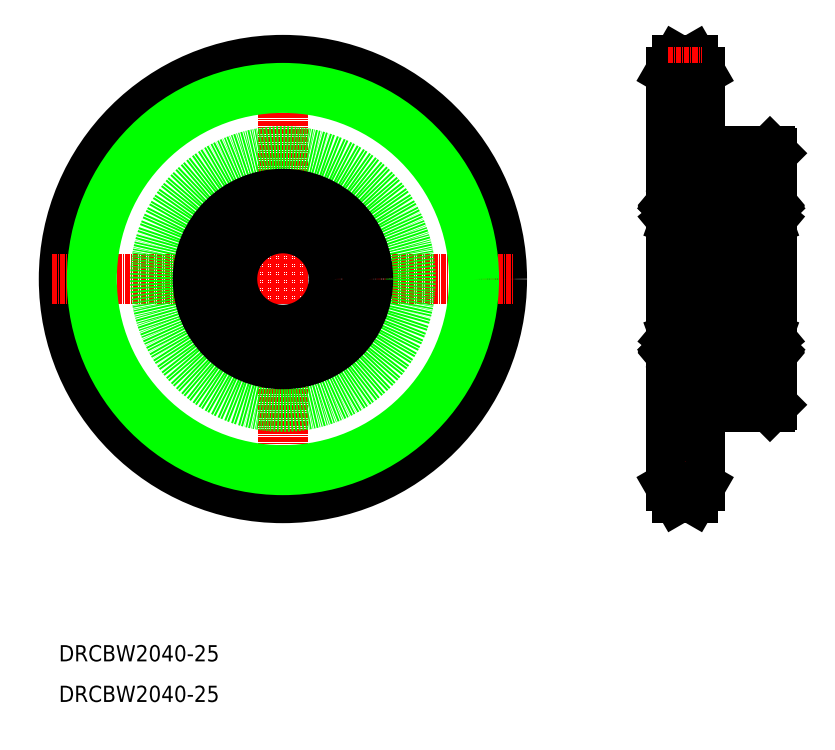
<metadata>
{"format":"dxf","ext":"dxf","renderer":"ezdxf+matplotlib","layout":"modelspace","background":"white","min_lineweight":24,"dpi":150}
</metadata>
<code>
0
SECTION
2
ENTITIES
0
CIRCLE
8
CENTER
10
57
20
104.2
30
0
40
51.07
0
LINE
8
CENTER
10
57
20
161.2
30
0
11
57
21
47.22
31
0
0
CIRCLE
8
0
10
57
20
104.2
30
0
40
54
0
LINE
8
CENTER
10
-8.775e-05
20
104.2
30
0
11
114
21
104.2
31
0
0
CIRCLE
8
0
10
57
20
104.2
30
0
40
31.5
0
LINE
8
0
10
177.5
20
135.2
30
0
11
177.5
21
73.22
31
0
0
LINE
8
0
10
152.5
20
155.3
30
0
11
152.5
21
53.15
31
0
0
LINE
8
0
10
159.7
20
155.3
30
0
11
159.7
21
135.7
31
0
0
LINE
8
0
10
159.7
20
155.3
30
0
11
158
21
158.2
31
0
0
LINE
8
0
10
152.5
20
155.3
30
0
11
154.2
21
158.2
31
0
0
LINE
8
0
10
154.2
20
158.2
30
0
11
158
21
158.2
31
0
0
LINE
8
CENTER
10
151.9
20
155.3
30
0
11
160.3
21
155.3
31
0
0
LINE
8
0
10
152.5
20
151.3
30
0
11
159.7
21
151.3
31
0
0
LINE
8
CENTER
10
149.5
20
104.2
30
0
11
180.5
21
104.2
31
0
0
LINE
8
0
10
159.7
20
135.7
30
0
11
177
21
135.7
31
0
0
LINE
8
0
10
159.7
20
72.72
30
0
11
177
21
72.72
31
0
0
LINE
8
0
10
159.7
20
53.15
30
0
11
159.7
21
72.72
31
0
0
LINE
8
0
10
152.5
20
57.13
30
0
11
159.7
21
57.13
31
0
0
LINE
8
CENTER
10
151.9
20
53.15
30
0
11
160.3
21
53.15
31
0
0
LINE
8
0
10
154.2
20
50.22
30
0
11
158
21
50.22
31
0
0
LINE
8
0
10
152.5
20
53.15
30
0
11
154.2
21
50.22
31
0
0
LINE
8
0
10
159.7
20
53.15
30
0
11
158
21
50.22
31
0
0
CIRCLE
8
0
10
57
20
104.2
30
0
40
47.09
0
LINE
8
0
10
177
20
135.7
30
0
11
177.5
21
135.2
31
0
0
LINE
8
0
10
177.5
20
73.22
30
0
11
177
21
72.72
31
0
0
CIRCLE
8
0
10
157
20
87.47
30
0
40
2.381
0
CIRCLE
8
0
10
157
20
121
30
0
40
2.381
0
LINE
8
0
10
152.8
20
116.7
30
0
11
161.2
21
116.7
31
0
0
LINE
8
0
10
152.8
20
125.2
30
0
11
161.2
21
125.2
31
0
0
LINE
8
0
10
152.5
20
124.9
30
0
11
152.5
21
83.52
31
0
0
LINE
8
0
10
153.7
20
89.84
30
0
11
154
21
89.11
31
0
0
LINE
8
0
10
153.9
20
85.14
30
0
11
153.9
21
85.88
31
0
0
LINE
8
0
10
153.7
20
85.16
30
0
11
153.7
21
86.04
31
0
0
LINE
8
0
10
153.2
20
85.4
30
0
11
153.5
21
85.1
31
0
0
ARC
8
0
10
153.2
20
85.4
30
0
40
0.2
50
129.9
51
220
0
ARC
8
0
10
153.6
20
85.17
30
0
40
0.3
50
220
51
355
0
ARC
8
0
10
152.6
20
85.17
30
0
40
0.1
50
90
51
180
0
LINE
8
0
10
153.1
20
85.27
30
0
11
153.3
21
84.98
31
0
0
ARC
8
0
10
153.6
20
85.17
30
0
40
0.1
50
220
51
357.2
0
LINE
8
0
10
152.6
20
85.27
30
0
11
153.1
21
85.27
31
0
0
LINE
8
0
10
153
20
86.79
30
0
11
153
21
89.17
31
0
0
LINE
8
0
10
153.2
20
86.87
30
0
11
153.2
21
89.17
31
0
0
LINE
8
0
10
153.9
20
86.12
30
0
11
153.2
21
86.87
31
0
0
LINE
8
0
10
153.3
20
85.68
30
0
11
153.1
21
85.56
31
0
0
LINE
8
0
10
153.7
20
86.04
30
0
11
153
21
86.79
31
0
0
LINE
8
0
10
153.4
20
85.53
30
0
11
153.2
21
85.4
31
0
0
LINE
8
0
10
153.3
20
85.68
30
0
11
153.4
21
85.53
31
0
0
LINE
8
0
10
154
20
85.97
30
0
11
155.2
21
85.97
31
0
0
ARC
8
0
10
154
20
85.87
30
0
40
0.1
50
90
51
175
0
LINE
8
0
10
153.9
20
85.65
30
0
11
153.9
21
86.12
31
0
0
ARC
8
0
10
153.2
20
89.17
30
0
40
0.2
50
90
51
180
0
LINE
8
0
10
153.2
20
89.37
30
0
11
153.6
21
89.37
31
0
0
LINE
8
0
10
153.6
20
89.37
30
0
11
153.6
21
89.17
31
0
0
LINE
8
0
10
153.6
20
89.17
30
0
11
153.2
21
89.17
31
0
0
LINE
8
0
10
154.2
20
88.97
30
0
11
155.2
21
88.97
31
0
0
LINE
8
0
10
154.7
20
88.97
30
0
11
154.7
21
88.97
31
0
0
LINE
8
0
10
154.4
20
88.97
30
0
11
154.4
21
88.97
31
0
0
ARC
8
0
10
154.2
20
89.17
30
0
40
0.2
50
200
51
270
0
ARC
8
0
10
152.7
20
89.77
30
0
40
0.2
50
180
51
270
0
ARC
8
0
10
153.5
20
89.77
30
0
40
0.2
50
20.01
51
90
0
LINE
8
0
10
153.5
20
89.97
30
0
11
153.5
21
89.97
31
0
0
ARC
8
0
10
153.5
20
89.77
30
0
40
0.2
50
90
51
140
0
LINE
8
0
10
153
20
89.57
30
0
11
153.3
21
89.9
31
0
0
LINE
8
0
10
152.7
20
89.57
30
0
11
153
21
89.57
31
0
0
LINE
8
0
10
153.9
20
122.3
30
0
11
153.2
21
121.6
31
0
0
LINE
8
0
10
153.7
20
122.4
30
0
11
153
21
121.7
31
0
0
LINE
8
0
10
153.2
20
121.6
30
0
11
153.2
21
119.3
31
0
0
LINE
8
0
10
153
20
121.7
30
0
11
153
21
119.3
31
0
0
LINE
8
0
10
153.7
20
118.6
30
0
11
154
21
119.3
31
0
0
LINE
8
0
10
153.6
20
119.3
30
0
11
153.2
21
119.3
31
0
0
LINE
8
0
10
153.6
20
119.1
30
0
11
153.6
21
119.3
31
0
0
LINE
8
0
10
152.7
20
118.9
30
0
11
153
21
118.9
31
0
0
LINE
8
0
10
153.2
20
119.1
30
0
11
153.6
21
119.1
31
0
0
ARC
8
0
10
153.2
20
119.3
30
0
40
0.2
50
180
51
270
0
LINE
8
0
10
153
20
118.9
30
0
11
153.3
21
118.5
31
0
0
ARC
8
0
10
153.5
20
118.7
30
0
40
0.2
50
220
51
270
0
LINE
8
0
10
153.5
20
118.5
30
0
11
153.5
21
118.5
31
0
0
ARC
8
0
10
153.5
20
118.7
30
0
40
0.2
50
270
51
340
0
ARC
8
0
10
152.7
20
118.7
30
0
40
0.2
50
90
51
180
0
LINE
8
0
10
154.2
20
119.5
30
0
11
155.2
21
119.5
31
0
0
ARC
8
0
10
154.2
20
119.3
30
0
40
0.2
50
90
51
160
0
LINE
8
0
10
153.9
20
123.3
30
0
11
153.9
21
122.6
31
0
0
ARC
8
0
10
153.6
20
123.3
30
0
40
0.3
50
4.997
51
140
0
LINE
8
0
10
153.3
20
122.8
30
0
11
153.4
21
122.9
31
0
0
LINE
8
0
10
153.4
20
122.9
30
0
11
153.2
21
123
31
0
0
LINE
8
0
10
152.6
20
123.2
30
0
11
153.1
21
123.2
31
0
0
LINE
8
0
10
153.3
20
122.8
30
0
11
153.1
21
122.9
31
0
0
ARC
8
0
10
153.2
20
123
30
0
40
0.2
50
140
51
230.1
0
LINE
8
0
10
153.2
20
123
30
0
11
153.5
21
123.3
31
0
0
LINE
8
0
10
153.7
20
123.3
30
0
11
153.7
21
122.4
31
0
0
ARC
8
0
10
153.6
20
123.3
30
0
40
0.1
50
2.82
51
140
0
LINE
8
0
10
153.1
20
123.2
30
0
11
153.3
21
123.5
31
0
0
ARC
8
0
10
152.6
20
123.3
30
0
40
0.1
50
180
51
270
0
LINE
8
0
10
154
20
122.5
30
0
11
155.2
21
122.5
31
0
0
LINE
8
0
10
153.9
20
122.8
30
0
11
153.9
21
122.3
31
0
0
ARC
8
0
10
154
20
122.6
30
0
40
0.1
50
185
51
270
0
LINE
8
0
10
161.5
20
124.9
30
0
11
161.5
21
83.52
31
0
0
LINE
8
0
10
160.3
20
89.84
30
0
11
160.1
21
89.11
31
0
0
ARC
8
0
10
160.8
20
85.4
30
0
40
0.2
50
320
51
50.08
0
LINE
8
0
10
160.8
20
85.4
30
0
11
160.6
21
85.1
31
0
0
LINE
8
0
10
160.4
20
85.16
30
0
11
160.3
21
86.04
31
0
0
LINE
8
0
10
160.2
20
85.14
30
0
11
160.1
21
85.88
31
0
0
LINE
8
0
10
161.4
20
85.27
30
0
11
161
21
85.27
31
0
0
ARC
8
0
10
160.5
20
85.17
30
0
40
0.1
50
182.8
51
320
0
LINE
8
0
10
161
20
85.27
30
0
11
160.7
21
84.98
31
0
0
ARC
8
0
10
160.5
20
85.17
30
0
40
0.3
50
185
51
320
0
ARC
8
0
10
161.4
20
85.17
30
0
40
0.1
50
0
51
90
0
LINE
8
0
10
160.9
20
86.87
30
0
11
160.9
21
89.17
31
0
0
LINE
8
0
10
161.1
20
86.79
30
0
11
161.1
21
89.17
31
0
0
LINE
8
0
10
160
20
85.97
30
0
11
158.9
21
85.97
31
0
0
LINE
8
0
10
160.8
20
85.68
30
0
11
160.7
21
85.53
31
0
0
LINE
8
0
10
160.7
20
85.53
30
0
11
160.8
21
85.4
31
0
0
LINE
8
0
10
160.1
20
85.65
30
0
11
160.1
21
86.12
31
0
0
LINE
8
0
10
160.1
20
86.12
30
0
11
160.9
21
86.87
31
0
0
LINE
8
0
10
160.3
20
86.04
30
0
11
161.1
21
86.79
31
0
0
LINE
8
0
10
160.8
20
85.68
30
0
11
160.9
21
85.56
31
0
0
ARC
8
0
10
160
20
85.87
30
0
40
0.1
50
4.997
51
90
0
LINE
8
0
10
159.9
20
88.97
30
0
11
158.9
21
88.97
31
0
0
LINE
8
0
10
160.4
20
89.17
30
0
11
160.9
21
89.17
31
0
0
LINE
8
0
10
160.4
20
89.37
30
0
11
160.4
21
89.17
31
0
0
LINE
8
0
10
160.9
20
89.37
30
0
11
160.4
21
89.37
31
0
0
ARC
8
0
10
160.9
20
89.17
30
0
40
0.2
50
0
51
90
0
ARC
8
0
10
159.9
20
89.17
30
0
40
0.2
50
270
51
340
0
LINE
8
0
10
161.3
20
89.57
30
0
11
161
21
89.57
31
0
0
LINE
8
0
10
161
20
89.57
30
0
11
160.7
21
89.9
31
0
0
ARC
8
0
10
160.6
20
89.77
30
0
40
0.2
50
39.99
51
90
0
LINE
8
0
10
160.6
20
89.97
30
0
11
160.5
21
89.97
31
0
0
ARC
8
0
10
160.5
20
89.77
30
0
40
0.2
50
90
51
160
0
ARC
8
0
10
161.3
20
89.77
30
0
40
0.2
50
270
51
0
0
LINE
8
0
10
160.3
20
122.4
30
0
11
161.1
21
121.7
31
0
0
LINE
8
0
10
160.1
20
122.3
30
0
11
160.9
21
121.6
31
0
0
LINE
8
0
10
161.3
20
118.9
30
0
11
161
21
118.9
31
0
0
LINE
8
0
10
161.1
20
121.7
30
0
11
161.1
21
119.3
31
0
0
LINE
8
0
10
160.9
20
121.6
30
0
11
160.9
21
119.3
31
0
0
LINE
8
0
10
159.9
20
119.5
30
0
11
158.9
21
119.5
31
0
0
ARC
8
0
10
159.9
20
119.3
30
0
40
0.2
50
20.01
51
90
0
LINE
8
0
10
160.3
20
118.6
30
0
11
160.1
21
119.3
31
0
0
ARC
8
0
10
160.5
20
118.7
30
0
40
0.2
50
200
51
270
0
LINE
8
0
10
160.6
20
118.5
30
0
11
160.5
21
118.5
31
0
0
ARC
8
0
10
160.6
20
118.7
30
0
40
0.2
50
270
51
320
0
LINE
8
0
10
161
20
118.9
30
0
11
160.7
21
118.5
31
0
0
ARC
8
0
10
160.9
20
119.3
30
0
40
0.2
50
270
51
0
0
LINE
8
0
10
160.9
20
119.1
30
0
11
160.4
21
119.1
31
0
0
LINE
8
0
10
160.4
20
119.1
30
0
11
160.4
21
119.3
31
0
0
LINE
8
0
10
160.4
20
119.3
30
0
11
160.9
21
119.3
31
0
0
ARC
8
0
10
161.3
20
118.7
30
0
40
0.2
50
0
51
90
0
LINE
8
0
10
161.4
20
123.2
30
0
11
161
21
123.2
31
0
0
LINE
8
0
10
160
20
122.5
30
0
11
158.9
21
122.5
31
0
0
ARC
8
0
10
160.5
20
123.3
30
0
40
0.3
50
40
51
175
0
LINE
8
0
10
160.2
20
123.3
30
0
11
160.1
21
122.6
31
0
0
LINE
8
0
10
161
20
123.2
30
0
11
160.7
21
123.5
31
0
0
ARC
8
0
10
160
20
122.6
30
0
40
0.1
50
270
51
355
0
ARC
8
0
10
160.5
20
123.3
30
0
40
0.1
50
40
51
177.2
0
LINE
8
0
10
160.4
20
123.3
30
0
11
160.3
21
122.4
31
0
0
LINE
8
0
10
160.8
20
123
30
0
11
160.6
21
123.3
31
0
0
ARC
8
0
10
160.8
20
123
30
0
40
0.2
50
309.9
51
40
0
LINE
8
0
10
160.8
20
122.8
30
0
11
160.9
21
122.9
31
0
0
LINE
8
0
10
160.1
20
122.8
30
0
11
160.1
21
122.3
31
0
0
LINE
8
0
10
160.7
20
122.9
30
0
11
160.8
21
123
31
0
0
LINE
8
0
10
160.8
20
122.8
30
0
11
160.7
21
122.9
31
0
0
ARC
8
0
10
161.4
20
123.3
30
0
40
0.1
50
270
51
0
0
ARC
8
0
10
152.8
20
124.9
30
0
40
0.3
50
90
51
180
0
ARC
8
0
10
161.2
20
124.9
30
0
40
0.3
50
0
51
90
0
ARC
8
0
10
161.2
20
117
30
0
40
0.3
50
270
51
0
0
ARC
8
0
10
152.8
20
117
30
0
40
0.3
50
180
51
270
0
LINE
8
0
10
152.8
20
83.22
30
0
11
161.2
21
83.22
31
0
0
ARC
8
0
10
152.8
20
83.52
30
0
40
0.3
50
180
51
270
0
ARC
8
0
10
161.2
20
83.52
30
0
40
0.3
50
270
51
0
0
LINE
8
0
10
152.8
20
91.72
30
0
11
161.2
21
91.72
31
0
0
ARC
8
0
10
152.8
20
91.42
30
0
40
0.3
50
90
51
180
0
ARC
8
0
10
161.2
20
91.42
30
0
40
0.3
50
0
51
90
0
CIRCLE
8
0
10
173
20
87.47
30
0
40
2.381
0
CIRCLE
8
0
10
173
20
121
30
0
40
2.381
0
LINE
8
0
10
168.8
20
116.7
30
0
11
177.2
21
116.7
31
0
0
LINE
8
0
10
168.8
20
125.2
30
0
11
177.2
21
125.2
31
0
0
LINE
8
0
10
168.5
20
124.9
30
0
11
168.5
21
83.52
31
0
0
LINE
8
0
10
169.7
20
89.84
30
0
11
170
21
89.11
31
0
0
LINE
8
0
10
169.9
20
85.14
30
0
11
169.9
21
85.88
31
0
0
LINE
8
0
10
169.7
20
85.16
30
0
11
169.7
21
86.04
31
0
0
LINE
8
0
10
169.2
20
85.4
30
0
11
169.5
21
85.1
31
0
0
ARC
8
0
10
169.2
20
85.4
30
0
40
0.2
50
129.9
51
220
0
ARC
8
0
10
169.6
20
85.17
30
0
40
0.3
50
220
51
355
0
ARC
8
0
10
168.6
20
85.17
30
0
40
0.1
50
90
51
180
0
LINE
8
0
10
169.1
20
85.27
30
0
11
169.3
21
84.98
31
0
0
ARC
8
0
10
169.6
20
85.17
30
0
40
0.1
50
220
51
357.2
0
LINE
8
0
10
168.6
20
85.27
30
0
11
169.1
21
85.27
31
0
0
LINE
8
0
10
169
20
86.79
30
0
11
169
21
89.17
31
0
0
LINE
8
0
10
169.2
20
86.87
30
0
11
169.2
21
89.17
31
0
0
LINE
8
0
10
169.9
20
86.12
30
0
11
169.2
21
86.87
31
0
0
LINE
8
0
10
169.3
20
85.68
30
0
11
169.1
21
85.56
31
0
0
LINE
8
0
10
169.7
20
86.04
30
0
11
169
21
86.79
31
0
0
LINE
8
0
10
169.4
20
85.53
30
0
11
169.2
21
85.4
31
0
0
LINE
8
0
10
169.3
20
85.68
30
0
11
169.4
21
85.53
31
0
0
LINE
8
0
10
170
20
85.97
30
0
11
171.2
21
85.97
31
0
0
ARC
8
0
10
170
20
85.87
30
0
40
0.1
50
90
51
175
0
LINE
8
0
10
169.9
20
85.65
30
0
11
169.9
21
86.12
31
0
0
ARC
8
0
10
169.2
20
89.17
30
0
40
0.2
50
90
51
180
0
LINE
8
0
10
169.2
20
89.37
30
0
11
169.6
21
89.37
31
0
0
LINE
8
0
10
169.6
20
89.37
30
0
11
169.6
21
89.17
31
0
0
LINE
8
0
10
169.6
20
89.17
30
0
11
169.2
21
89.17
31
0
0
LINE
8
0
10
170.2
20
88.97
30
0
11
171.2
21
88.97
31
0
0
LINE
8
0
10
170.7
20
88.97
30
0
11
170.7
21
88.97
31
0
0
LINE
8
0
10
170.4
20
88.97
30
0
11
170.4
21
88.97
31
0
0
ARC
8
0
10
170.2
20
89.17
30
0
40
0.2
50
200
51
270
0
ARC
8
0
10
168.7
20
89.77
30
0
40
0.2
50
180
51
270
0
ARC
8
0
10
169.5
20
89.77
30
0
40
0.2
50
20.01
51
90
0
LINE
8
0
10
169.5
20
89.97
30
0
11
169.5
21
89.97
31
0
0
ARC
8
0
10
169.5
20
89.77
30
0
40
0.2
50
90
51
140
0
LINE
8
0
10
169
20
89.57
30
0
11
169.3
21
89.9
31
0
0
LINE
8
0
10
168.7
20
89.57
30
0
11
169
21
89.57
31
0
0
LINE
8
0
10
169.9
20
122.3
30
0
11
169.2
21
121.6
31
0
0
LINE
8
0
10
169.7
20
122.4
30
0
11
169
21
121.7
31
0
0
LINE
8
0
10
169.2
20
121.6
30
0
11
169.2
21
119.3
31
0
0
LINE
8
0
10
169
20
121.7
30
0
11
169
21
119.3
31
0
0
LINE
8
0
10
169.7
20
118.6
30
0
11
170
21
119.3
31
0
0
LINE
8
0
10
169.6
20
119.3
30
0
11
169.2
21
119.3
31
0
0
LINE
8
0
10
169.6
20
119.1
30
0
11
169.6
21
119.3
31
0
0
LINE
8
0
10
168.7
20
118.9
30
0
11
169
21
118.9
31
0
0
LINE
8
0
10
169.2
20
119.1
30
0
11
169.6
21
119.1
31
0
0
ARC
8
0
10
169.2
20
119.3
30
0
40
0.2
50
180
51
270
0
LINE
8
0
10
169
20
118.9
30
0
11
169.3
21
118.5
31
0
0
ARC
8
0
10
169.5
20
118.7
30
0
40
0.2
50
220
51
270
0
LINE
8
0
10
169.5
20
118.5
30
0
11
169.5
21
118.5
31
0
0
ARC
8
0
10
169.5
20
118.7
30
0
40
0.2
50
270
51
340
0
ARC
8
0
10
168.7
20
118.7
30
0
40
0.2
50
90
51
180
0
LINE
8
0
10
170.2
20
119.5
30
0
11
171.2
21
119.5
31
0
0
ARC
8
0
10
170.2
20
119.3
30
0
40
0.2
50
90
51
160
0
LINE
8
0
10
169.9
20
123.3
30
0
11
169.9
21
122.6
31
0
0
ARC
8
0
10
169.6
20
123.3
30
0
40
0.3
50
4.997
51
140
0
LINE
8
0
10
169.3
20
122.8
30
0
11
169.4
21
122.9
31
0
0
LINE
8
0
10
169.4
20
122.9
30
0
11
169.2
21
123
31
0
0
LINE
8
0
10
168.6
20
123.2
30
0
11
169.1
21
123.2
31
0
0
LINE
8
0
10
169.3
20
122.8
30
0
11
169.1
21
122.9
31
0
0
ARC
8
0
10
169.2
20
123
30
0
40
0.2
50
140
51
230.1
0
LINE
8
0
10
169.2
20
123
30
0
11
169.5
21
123.3
31
0
0
LINE
8
0
10
169.7
20
123.3
30
0
11
169.7
21
122.4
31
0
0
ARC
8
0
10
169.6
20
123.3
30
0
40
0.1
50
2.82
51
140
0
LINE
8
0
10
169.1
20
123.2
30
0
11
169.3
21
123.5
31
0
0
ARC
8
0
10
168.6
20
123.3
30
0
40
0.1
50
180
51
270
0
LINE
8
0
10
170
20
122.5
30
0
11
171.2
21
122.5
31
0
0
LINE
8
0
10
169.9
20
122.8
30
0
11
169.9
21
122.3
31
0
0
ARC
8
0
10
170
20
122.6
30
0
40
0.1
50
185
51
270
0
LINE
8
0
10
177.5
20
124.9
30
0
11
177.5
21
83.52
31
0
0
LINE
8
0
10
176.3
20
89.84
30
0
11
176.1
21
89.11
31
0
0
ARC
8
0
10
176.8
20
85.4
30
0
40
0.2
50
320
51
50.08
0
LINE
8
0
10
176.8
20
85.4
30
0
11
176.6
21
85.1
31
0
0
LINE
8
0
10
176.4
20
85.16
30
0
11
176.3
21
86.04
31
0
0
LINE
8
0
10
176.2
20
85.14
30
0
11
176.1
21
85.88
31
0
0
LINE
8
0
10
177.4
20
85.27
30
0
11
177
21
85.27
31
0
0
ARC
8
0
10
176.5
20
85.17
30
0
40
0.1
50
182.8
51
320
0
LINE
8
0
10
177
20
85.27
30
0
11
176.7
21
84.98
31
0
0
ARC
8
0
10
176.5
20
85.17
30
0
40
0.3
50
185
51
320
0
ARC
8
0
10
177.4
20
85.17
30
0
40
0.1
50
0
51
90
0
LINE
8
0
10
176.9
20
86.87
30
0
11
176.9
21
89.17
31
0
0
LINE
8
0
10
177.1
20
86.79
30
0
11
177.1
21
89.17
31
0
0
LINE
8
0
10
176
20
85.97
30
0
11
174.9
21
85.97
31
0
0
LINE
8
0
10
176.8
20
85.68
30
0
11
176.7
21
85.53
31
0
0
LINE
8
0
10
176.7
20
85.53
30
0
11
176.8
21
85.4
31
0
0
LINE
8
0
10
176.1
20
85.65
30
0
11
176.1
21
86.12
31
0
0
LINE
8
0
10
176.1
20
86.12
30
0
11
176.9
21
86.87
31
0
0
LINE
8
0
10
176.3
20
86.04
30
0
11
177.1
21
86.79
31
0
0
LINE
8
0
10
176.8
20
85.68
30
0
11
176.9
21
85.56
31
0
0
ARC
8
0
10
176
20
85.87
30
0
40
0.1
50
4.997
51
90
0
LINE
8
0
10
175.9
20
88.97
30
0
11
174.9
21
88.97
31
0
0
LINE
8
0
10
176.4
20
89.17
30
0
11
176.9
21
89.17
31
0
0
LINE
8
0
10
176.4
20
89.37
30
0
11
176.4
21
89.17
31
0
0
LINE
8
0
10
176.9
20
89.37
30
0
11
176.4
21
89.37
31
0
0
ARC
8
0
10
176.9
20
89.17
30
0
40
0.2
50
0
51
90
0
ARC
8
0
10
175.9
20
89.17
30
0
40
0.2
50
270
51
340
0
LINE
8
0
10
177.3
20
89.57
30
0
11
177
21
89.57
31
0
0
LINE
8
0
10
177
20
89.57
30
0
11
176.7
21
89.9
31
0
0
ARC
8
0
10
176.6
20
89.77
30
0
40
0.2
50
39.99
51
90
0
LINE
8
0
10
176.6
20
89.97
30
0
11
176.5
21
89.97
31
0
0
ARC
8
0
10
176.5
20
89.77
30
0
40
0.2
50
90
51
160
0
ARC
8
0
10
177.3
20
89.77
30
0
40
0.2
50
270
51
0
0
LINE
8
0
10
176.3
20
122.4
30
0
11
177.1
21
121.7
31
0
0
LINE
8
0
10
176.1
20
122.3
30
0
11
176.9
21
121.6
31
0
0
LINE
8
0
10
177.3
20
118.9
30
0
11
177
21
118.9
31
0
0
LINE
8
0
10
177.1
20
121.7
30
0
11
177.1
21
119.3
31
0
0
LINE
8
0
10
176.9
20
121.6
30
0
11
176.9
21
119.3
31
0
0
LINE
8
0
10
175.9
20
119.5
30
0
11
174.9
21
119.5
31
0
0
ARC
8
0
10
175.9
20
119.3
30
0
40
0.2
50
20.01
51
90
0
LINE
8
0
10
176.3
20
118.6
30
0
11
176.1
21
119.3
31
0
0
ARC
8
0
10
176.5
20
118.7
30
0
40
0.2
50
200
51
270
0
LINE
8
0
10
176.6
20
118.5
30
0
11
176.5
21
118.5
31
0
0
ARC
8
0
10
176.6
20
118.7
30
0
40
0.2
50
270
51
320
0
LINE
8
0
10
177
20
118.9
30
0
11
176.7
21
118.5
31
0
0
ARC
8
0
10
176.9
20
119.3
30
0
40
0.2
50
270
51
0
0
LINE
8
0
10
176.9
20
119.1
30
0
11
176.4
21
119.1
31
0
0
LINE
8
0
10
176.4
20
119.1
30
0
11
176.4
21
119.3
31
0
0
LINE
8
0
10
176.4
20
119.3
30
0
11
176.9
21
119.3
31
0
0
ARC
8
0
10
177.3
20
118.7
30
0
40
0.2
50
0
51
90
0
LINE
8
0
10
177.4
20
123.2
30
0
11
177
21
123.2
31
0
0
LINE
8
0
10
176
20
122.5
30
0
11
174.9
21
122.5
31
0
0
ARC
8
0
10
176.5
20
123.3
30
0
40
0.3
50
40
51
175
0
LINE
8
0
10
176.2
20
123.3
30
0
11
176.1
21
122.6
31
0
0
LINE
8
0
10
177
20
123.2
30
0
11
176.7
21
123.5
31
0
0
ARC
8
0
10
176
20
122.6
30
0
40
0.1
50
270
51
355
0
ARC
8
0
10
176.5
20
123.3
30
0
40
0.1
50
40
51
177.2
0
LINE
8
0
10
176.4
20
123.3
30
0
11
176.3
21
122.4
31
0
0
LINE
8
0
10
176.8
20
123
30
0
11
176.6
21
123.3
31
0
0
ARC
8
0
10
176.8
20
123
30
0
40
0.2
50
309.9
51
40
0
LINE
8
0
10
176.8
20
122.8
30
0
11
176.9
21
122.9
31
0
0
LINE
8
0
10
176.1
20
122.8
30
0
11
176.1
21
122.3
31
0
0
LINE
8
0
10
176.7
20
122.9
30
0
11
176.8
21
123
31
0
0
LINE
8
0
10
176.8
20
122.8
30
0
11
176.7
21
122.9
31
0
0
ARC
8
0
10
177.4
20
123.3
30
0
40
0.1
50
270
51
0
0
ARC
8
0
10
168.8
20
124.9
30
0
40
0.3
50
90
51
180
0
ARC
8
0
10
177.2
20
124.9
30
0
40
0.3
50
0
51
90
0
ARC
8
0
10
177.2
20
117
30
0
40
0.3
50
270
51
0
0
ARC
8
0
10
168.8
20
117
30
0
40
0.3
50
180
51
270
0
LINE
8
0
10
168.8
20
83.22
30
0
11
177.2
21
83.22
31
0
0
ARC
8
0
10
168.8
20
83.52
30
0
40
0.3
50
180
51
270
0
ARC
8
0
10
177.2
20
83.52
30
0
40
0.3
50
270
51
0
0
LINE
8
0
10
168.8
20
91.72
30
0
11
177.2
21
91.72
31
0
0
ARC
8
0
10
168.8
20
91.42
30
0
40
0.3
50
90
51
180
0
ARC
8
0
10
177.2
20
91.42
30
0
40
0.3
50
0
51
90
0
LINE
8
0
10
161.5
20
86.22
30
0
11
168.5
21
86.22
31
0
0
LINE
8
0
10
161.5
20
122.2
30
0
11
168.5
21
122.2
31
0
0
CIRCLE
8
0
10
57
20
104.2
30
0
40
12.5
0
CIRCLE
8
0
10
57
20
104.2
30
0
40
21
0
TEXT
8
0
10
1.778
20
10
30
0
40
4
1
DRCBW2040-25
0
TEXT
8
0
10
1.778
20
2.604e-06
30
0
40
4
1
DRCBW2040-25
0
VIEWPORT
8
0
10
5.614
20
3.902
30
0
40
12.37
41
9.99
68
     1
69
     1
0
VIEWPORT
8
0
10
5.614
20
3.902
30
0
40
8.982
41
6.243
68
     2
69
     2
0
ENDSEC
0
EOF

</code>
